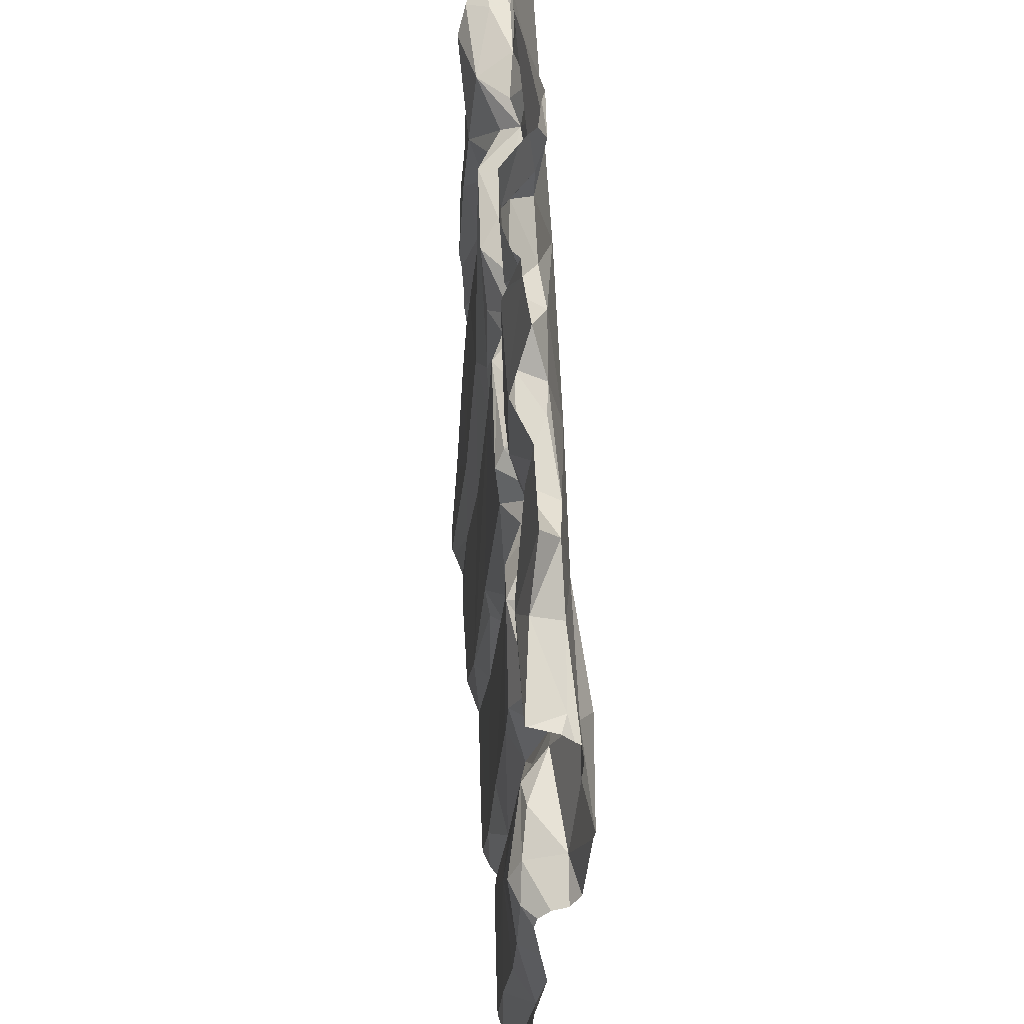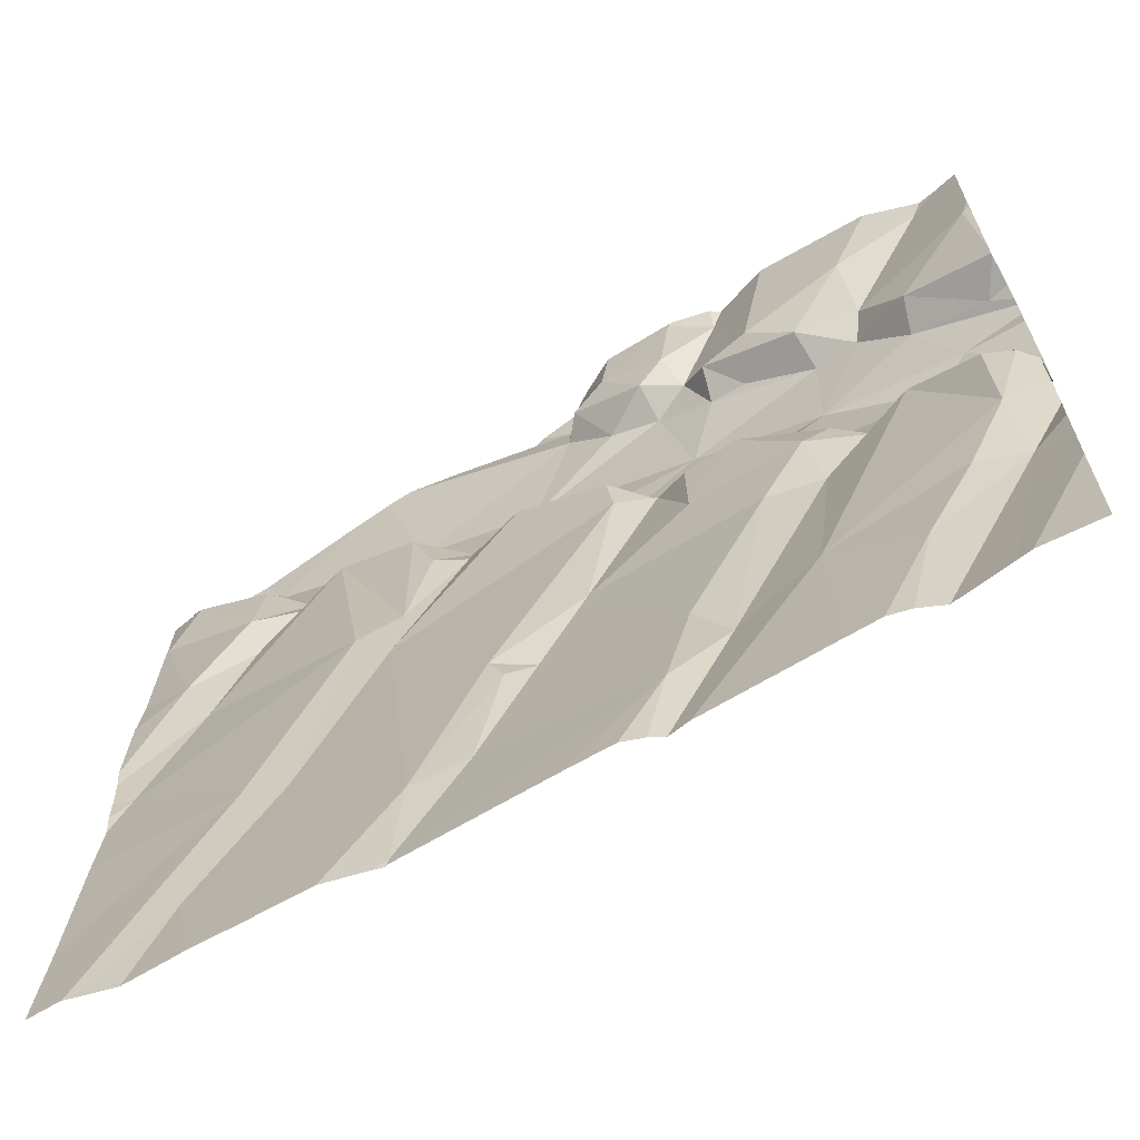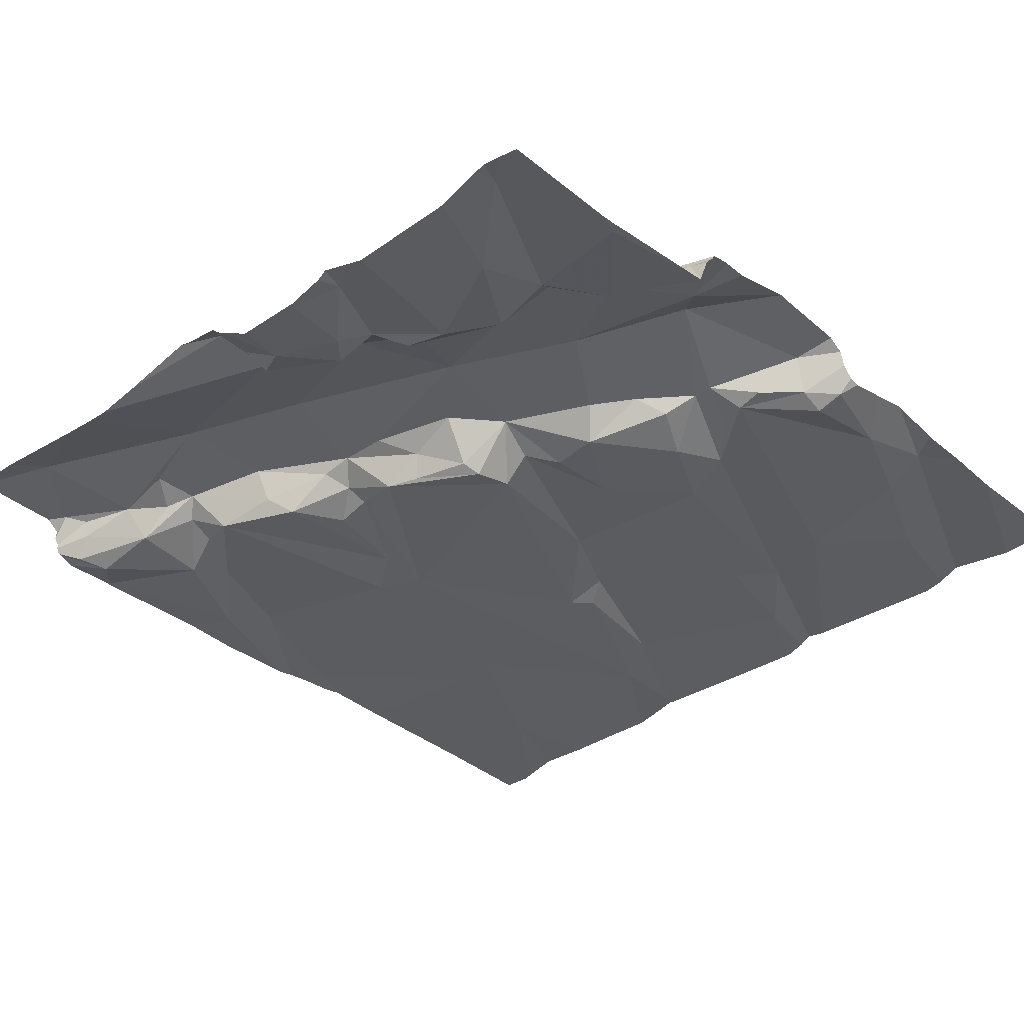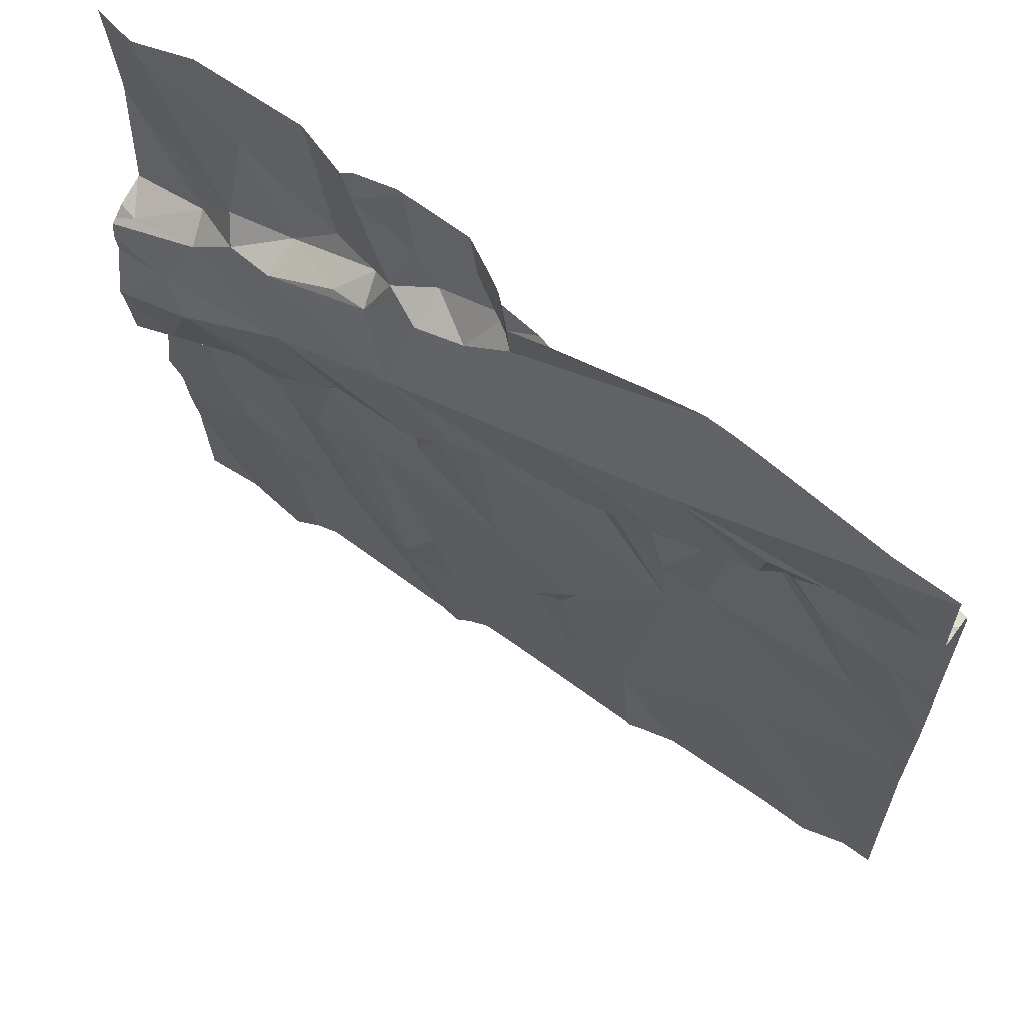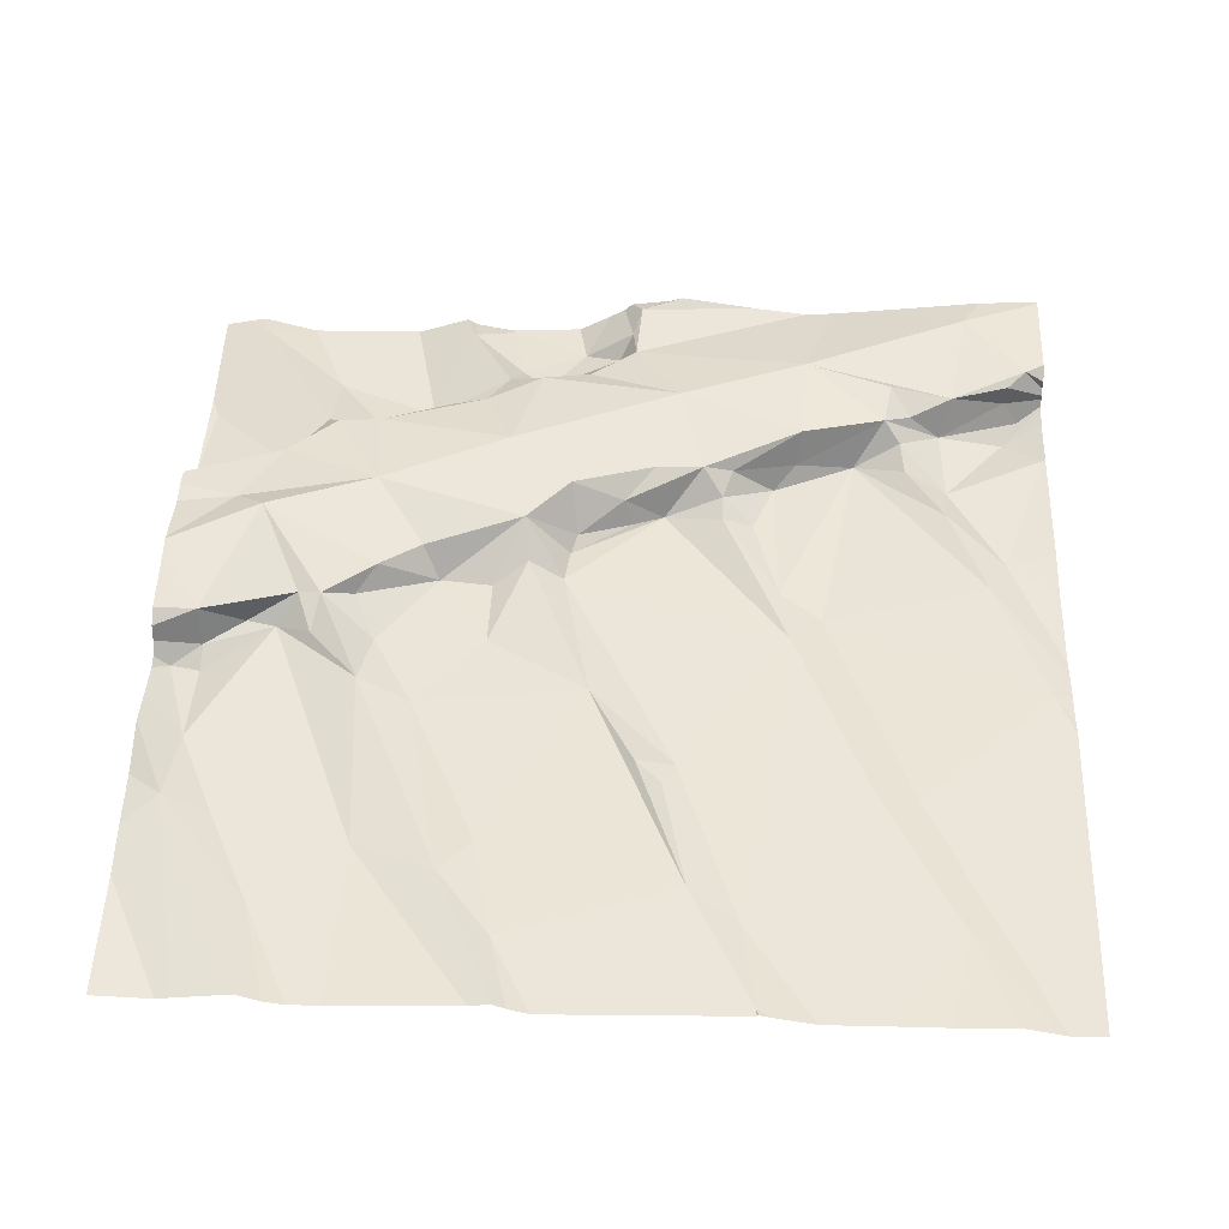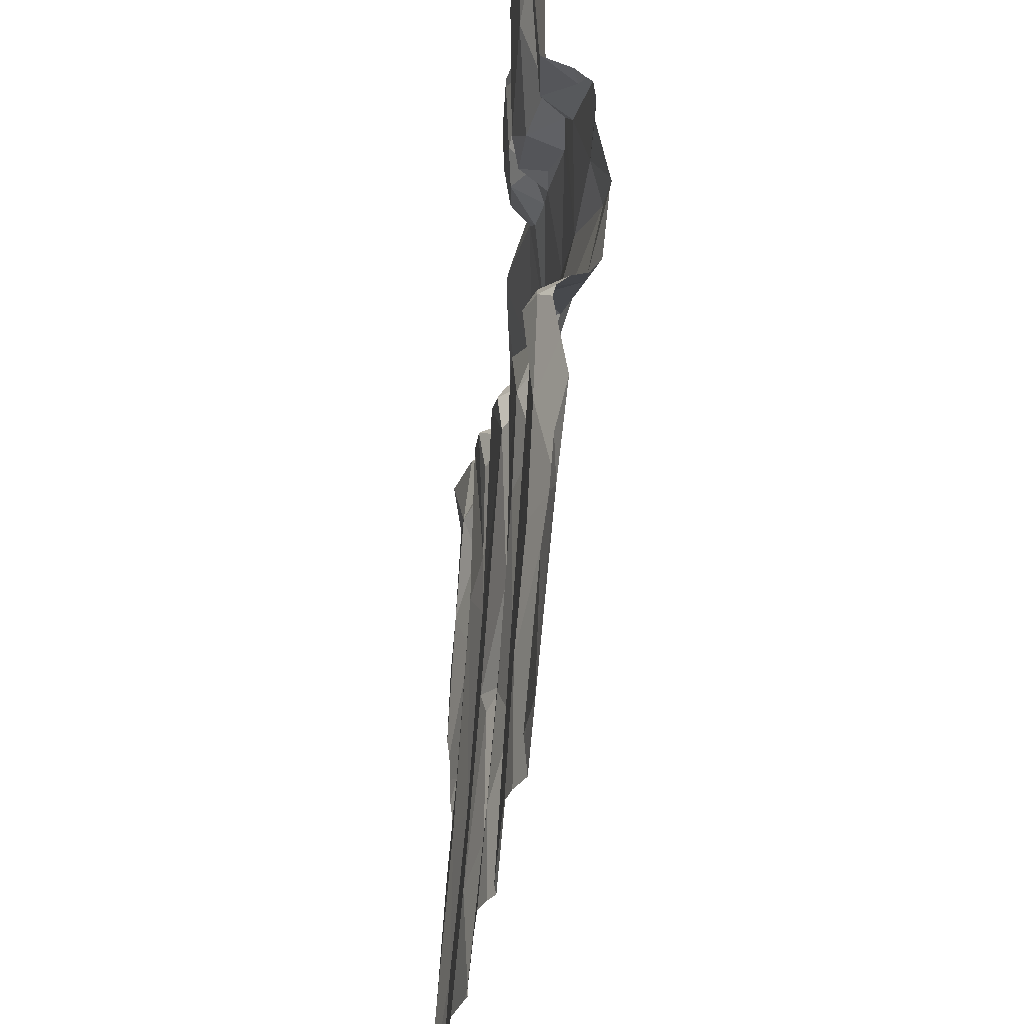
<metadata>
{"format":"obj","ext":"obj","renderer":"f3d","projection":"perspective","resolution":1024,"background":"white","views":[{"elev":43.2,"azim":-93.6,"up":"+Y"},{"elev":-66.3,"azim":-151.0,"up":"+Y"},{"elev":-33.7,"azim":-135.4,"up":"+Z"},{"elev":65.1,"azim":34.7,"up":"+Y"},{"elev":46.9,"azim":1.9,"up":"+Z"},{"elev":-32.6,"azim":-95.4,"up":"+Y"}]}
</metadata>
<code>
v -129 273.7 501.1
v -129.3 273.7 501.2
v -128.8 273.7 501.2
v -128.7 273.7 501.2
v -129.4 273.7 501.2
v -128.7 273.7 501.2
v -128.9 273.7 501.2
v -128.7 273.7 501.2
v -127.8 272 501.1
v -129 273.7 501.1
v -128.8 273.7 501.2
v -128.2 271.9 501.1
v -128.7 272 501.1
v -128.7 273.7 501.2
v -129.3 273.7 501.2
v -129.3 271.8 501.1
v -127.5 273.5 501.2
v -129.3 272.5 501.1
v -129.2 272.3 501.1
v -129.3 272.3 501.2
v -127.5 273.3 501.2
v -129.1 272.1 501.1
v -129.4 272.7 501.1
v -127.5 273.5 501.2
v -129 272.2 501.1
v -129.2 272.8 501.2
v -129.3 272.7 501.1
v -129 272.7 501.2
v -128.9 272.6 501.2
v -129 272.6 501.2
v -128.8 272.1 501.2
v -128.7 272.2 501.1
v -128.4 272.4 501.1
v -128.3 272.4 501.1
v -128.5 272.6 501.2
v -128 272.8 501.1
v -127.8 272.4 501.1
v -127.9 272.3 501.1
v -128.2 272 501.1
v -128.3 272.1 501.1
v -128.1 272.8 501.2
v -128.4 272.4 501.2
v -128.7 272.7 501.2
v -128.6 272.9 501.2
v -127.5 272.6 501.1
v -128.6 271.8 501.1
v -129.3 271.8 501.1
v -128.6 271.8 501.1
v -129.1 272.7 501.2
v -129.1 272.8 501.2
v -129.1 273.4 501.2
v -129.4 273.4 501.1
v -129.3 273.7 501.2
v -127.5 273.5 501.2
v -127.5 272.7 501.1
v -127.5 273 501.1
v -129.3 272.7 501.2
v -129.2 273 501.3
v -129.3 272.7 501.2
v -129.2 272.8 501.2
v -129.1 272.8 501.2
v -128.7 273.2 501.3
v -128.7 273 501.3
v -129 273.1 501.3
v -129 272.9 501.2
v -129 273.3 501.2
v -129.3 273 501.3
v -129.1 273.5 501.1
v -128.9 272.9 501.2
v -128.8 272.9 501.2
v -129.2 273.2 501.2
v -127.5 272.6 501.1
v -127.5 272.1 501.1
v -127.5 272.9 501.1
v -129.4 273.2 501.2
v -129.2 273.3 501.2
v -127.5 272.6 501.1
v -127.5 273.4 501.2
v -128.5 273.7 501.2
v -129.1 273.3 501.2
v -128.8 273.4 501.2
v -128.9 273.4 501.2
v -129 273.4 501.2
v -128.9 273.4 501.1
v -128.7 272.9 501.2
v -129 272.8 501.2
v -128.7 273.5 501.2
v -128.8 273.4 501.2
v -128.7 272.9 501.2
v -128.6 273 501.2
v -128.6 273 501.1
v -128.5 273.1 501.2
v -128.6 273.1 501.3
v -127.9 273.3 501.2
v -127.8 273.3 501.2
v -127.7 273.1 501.2
v -127.8 273.3 501.2
v -127.7 273.2 501.1
v -128.2 273.2 501.2
v -128.3 273.2 501.2
v -128.1 273.3 501.3
v -127.8 273.4 501.2
v -127.7 273.4 501.2
v -127.9 273.3 501.2
v -128.2 273.1 501.2
v -128.2 273.1 501.2
v -128.4 273.1 501.2
v -128.4 273.2 501.3
v -127.7 272.9 501.2
v -127.9 273.4 501.3
v -128.4 273.1 501.2
v -128.2 273.1 501.2
v -128.1 272.9 501.2
v -128.1 273.5 501.3
v -128.3 273.4 501.3
v -128.5 273.5 501.2
v -128.6 273.5 501.2
v -128.6 273.5 501.2
v -128.1 273.2 501.1
v -128.1 273.3 501.2
v -127.6 273.4 501.1
v -127.7 273.4 501.2
v -128.7 273.6 501.2
v -128.4 273.6 501.2
v -127.5 273.3 501.2
v -129.1 271.8 501.2
v -129.1 271.8 501.1
v -127.6 273 501.1
v -129 271.8 501.1
v -129 271.8 501.1
v -127.6 273.5 501.2
v -127.6 273.5 501.2
v -127.6 273.5 501.1
v -127.6 273.5 501.3
v -127.5 272.5 501.1
v -127.5 272.4 501.1
v -128.8 273.7 501.2
v -128.7 273.7 501.2
v -128.4 273.6 501.2
v -128.4 273.7 501.3
v -127.7 273.7 501.3
v -128.6 273.6 501.2
v -128.5 273.6 501.2
v -127.7 271.8 501.1
v -128.5 271.8 501.1
v -128.2 271.8 501.1
v -129.4 272.2 501.2
v -129.4 272.1 501.1
v -129.4 272.5 501.2
v -129.4 272.5 501.2
v -129.4 272.3 501.2
v -129.4 272.6 501.2
v -129.2 273.7 501.1
v -129.4 272.6 501.2
v -129.4 272.9 501.3
v -129.4 272.9 501.3
v -129.4 272.7 501.2
v -129.4 272.7 501.2
v -129.4 272.7 501.3
v -129.4 273.1 501.2
v -129.4 273.1 501.2
v -129.4 273.2 501.1
v -129.4 273.2 501.2
v -129.4 273.1 501.3
v -129.4 272.9 501.3
v -129.4 273 501.3
v -129.4 273.2 501.2
v -129.4 273.4 501.1
v -129.4 273.5 501.1
v -129.4 273.2 501.2
v -129.4 273.5 501.1
v -127.5 273.3 501.2
v -127.5 273.5 501.2
v -127.5 273.5 501.2
v -127.5 273.5 501.2
v -127.5 272.7 501.1
v -127.5 273.5 501.3
v -127.5 273.7 501.3
v -127.5 273.6 501.3
v -127.8 271.8 501.1
v -128.7 271.8 501.1
v -127.9 271.8 501.1
v -128.2 271.8 501.1
v -128.7 271.8 501.1
v -128 271.8 501.1
v -128.1 271.8 501.1
v -127.6 271.8 501.1
v -127.6 271.8 501.1
v -127.5 271.8 501.1
v -127.5 271.8 501.1
v -129.3 271.8 501.1
v -129.4 271.8 501.1
v -129.4 271.8 501.1
v -128.5 273.7 501.2
v -128 273.7 501.2
v -128 273.7 501.2
v -127.9 273.7 501.2
v -128.3 273.7 501.3
v -128.4 273.7 501.3
v -128.2 273.7 501.2
v -128.6 273.7 501.2
v -128.5 273.7 501.2
v -129.3 273.7 501.2
v -129.4 273.7 501.2
v -129.4 273.7 501.1
v -127.6 273.7 501.3
v -127.6 273.7 501.3
v -127.5 273.7 501.3
f 12 13 145
f 20 19 18
f 47 147 191
f 197 141 206
f 22 20 126
f 20 18 149
f 207 178 208
f 25 19 22
f 20 22 19
f 149 23 152
f 26 18 25
f 18 19 25
f 18 27 23
f 29 28 30
f 29 30 31
f 25 31 30
f 25 22 130
f 25 30 26
f 31 32 29
f 196 124 195
f 185 39 12
f 29 32 35
f 195 114 141
f 38 37 36
f 194 140 199
f 31 25 181
f 46 31 184
f 40 32 13
f 40 39 33
f 9 38 39
f 182 39 185
f 185 12 186
f 40 12 39
f 41 34 39
f 35 42 34
f 42 40 33
f 34 33 39
f 35 43 29
f 38 41 39
f 40 42 35
f 32 40 35
f 37 45 36
f 42 33 34
f 31 13 32
f 13 12 40
f 37 38 9
f 79 139 140
f 37 9 187
f 135 37 136
f 6 138 142
f 184 31 181
f 14 138 6
f 50 49 30
f 51 53 52
f 57 58 155
f 26 60 59
f 60 26 61
f 157 57 158
f 63 62 64
f 59 27 26
f 50 65 58
f 62 66 64
f 67 58 64
f 68 53 51
f 63 69 70
f 71 67 64
f 26 49 61
f 176 109 77
f 71 75 160
f 76 52 162
f 67 71 161
f 76 51 52
f 183 12 146
f 175 134 174
f 182 9 39
f 174 134 173
f 75 76 163
f 61 57 60
f 71 80 76
f 173 132 24
f 82 81 83
f 80 51 76
f 84 68 83
f 51 83 68
f 51 80 83
f 58 57 61
f 155 67 165
f 57 59 60
f 4 138 14
f 27 18 26
f 23 27 59
f 50 61 49
f 64 58 69
f 30 49 26
f 43 28 29
f 61 50 58
f 43 85 70
f 69 63 64
f 80 71 64
f 65 69 58
f 86 70 65
f 50 86 65
f 28 50 30
f 28 70 86
f 50 28 86
f 28 43 70
f 88 81 82
f 88 82 66
f 62 88 66
f 80 66 83
f 64 66 80
f 83 66 82
f 84 83 81
f 76 75 71
f 154 59 157
f 65 70 69
f 89 44 63
f 41 38 36
f 91 90 63
f 90 92 93
f 95 94 96
f 98 97 95
f 100 99 101
f 103 102 104
f 104 97 103
f 100 105 99
f 107 106 105
f 100 108 92
f 107 100 92
f 109 96 94
f 100 107 105
f 102 110 104
f 36 109 94
f 93 108 62
f 92 111 107
f 63 90 93
f 106 112 105
f 89 63 85
f 41 113 106
f 92 108 93
f 114 115 101
f 113 36 94
f 44 89 35
f 89 85 43
f 63 44 91
f 70 85 63
f 63 93 62
f 117 116 118
f 43 35 89
f 34 44 35
f 119 112 113
f 112 106 113
f 111 91 107
f 106 107 41
f 94 119 113
f 111 92 90
f 44 107 91
f 105 112 119
f 44 34 41
f 36 113 41
f 94 120 119
f 103 97 98
f 98 121 103
f 122 110 102
f 101 99 120
f 122 102 103
f 104 101 120
f 104 94 97
f 94 95 97
f 100 101 115
f 101 104 114
f 62 117 88
f 87 117 118
f 118 123 87
f 116 117 115
f 116 115 124
f 87 88 117
f 87 81 88
f 100 115 108
f 62 108 115
f 124 115 114
f 115 117 62
f 114 104 110
f 114 110 122
f 99 105 119
f 120 94 104
f 99 119 120
f 44 41 107
f 36 45 109
f 90 91 111
f 96 98 95
f 125 121 98
f 98 96 128
f 181 25 129
f 180 9 182
f 128 96 109
f 128 125 98
f 133 121 54
f 131 133 17
f 134 132 173
f 132 131 24
f 78 125 21
f 3 137 11
f 103 121 133
f 133 131 103
f 132 122 131
f 122 103 131
f 55 109 176
f 109 45 77
f 125 128 56
f 84 81 87
f 172 125 56
f 53 68 153
f 144 9 180
f 10 137 7
f 84 87 137
f 1 84 10
f 11 138 8
f 52 53 5
f 140 139 124
f 87 123 137
f 143 142 118
f 79 140 194
f 141 114 122
f 124 114 195
f 123 138 137
f 118 116 143
f 123 118 142
f 140 124 196
f 116 124 143
f 124 139 143
f 195 141 197
f 143 139 142
f 6 142 201
f 142 139 79
f 138 123 142
f 8 138 4
f 178 134 179
f 141 122 134
f 129 25 130
f 122 132 134
f 130 22 127
f 147 20 151
f 147 148 16
f 21 125 172
f 149 18 23
f 150 20 149
f 24 131 17
f 127 22 126
f 151 20 150
f 17 133 54
f 152 23 154
f 11 137 138
f 7 137 3
f 154 23 59
f 56 128 74
f 155 58 67
f 156 57 155
f 55 128 109
f 157 59 57
f 126 20 47
f 16 148 192
f 158 57 159
f 159 57 156
f 74 128 55
f 160 75 167
f 161 71 160
f 54 121 78
f 78 121 125
f 162 52 168
f 163 76 162
f 164 67 161
f 47 20 147
f 165 67 166
f 73 37 188
f 46 13 31
f 166 67 164
f 72 45 135
f 167 75 170
f 168 52 169
f 10 84 137
f 169 52 171
f 170 75 163
f 77 45 72
f 136 37 73
f 48 13 46
f 5 53 15
f 135 45 37
f 171 52 204
f 177 134 175
f 146 12 145
f 178 141 134
f 145 13 48
f 179 134 177
f 15 53 203
f 186 12 183
f 187 9 144
f 2 53 153
f 188 37 187
f 189 73 190
f 1 68 84
f 190 73 188
f 191 147 16
f 192 148 193
f 153 68 1
f 198 140 200
f 199 140 198
f 200 140 196
f 201 142 202
f 202 142 79
f 203 53 2
f 204 52 5
f 205 171 204
f 206 141 207
f 207 141 178

</code>
